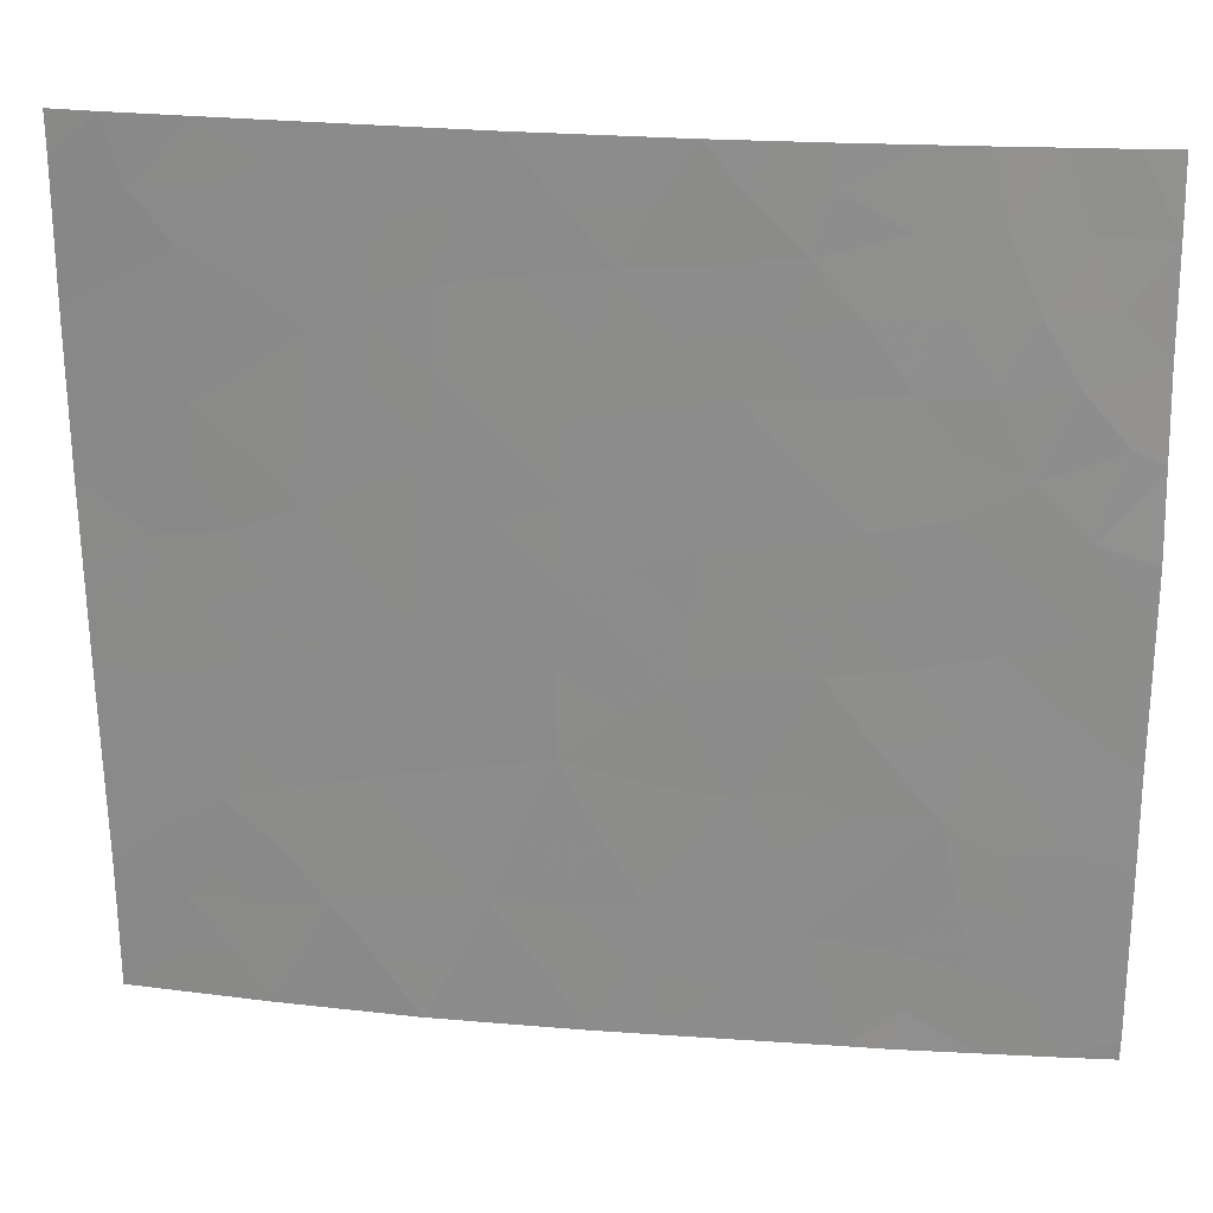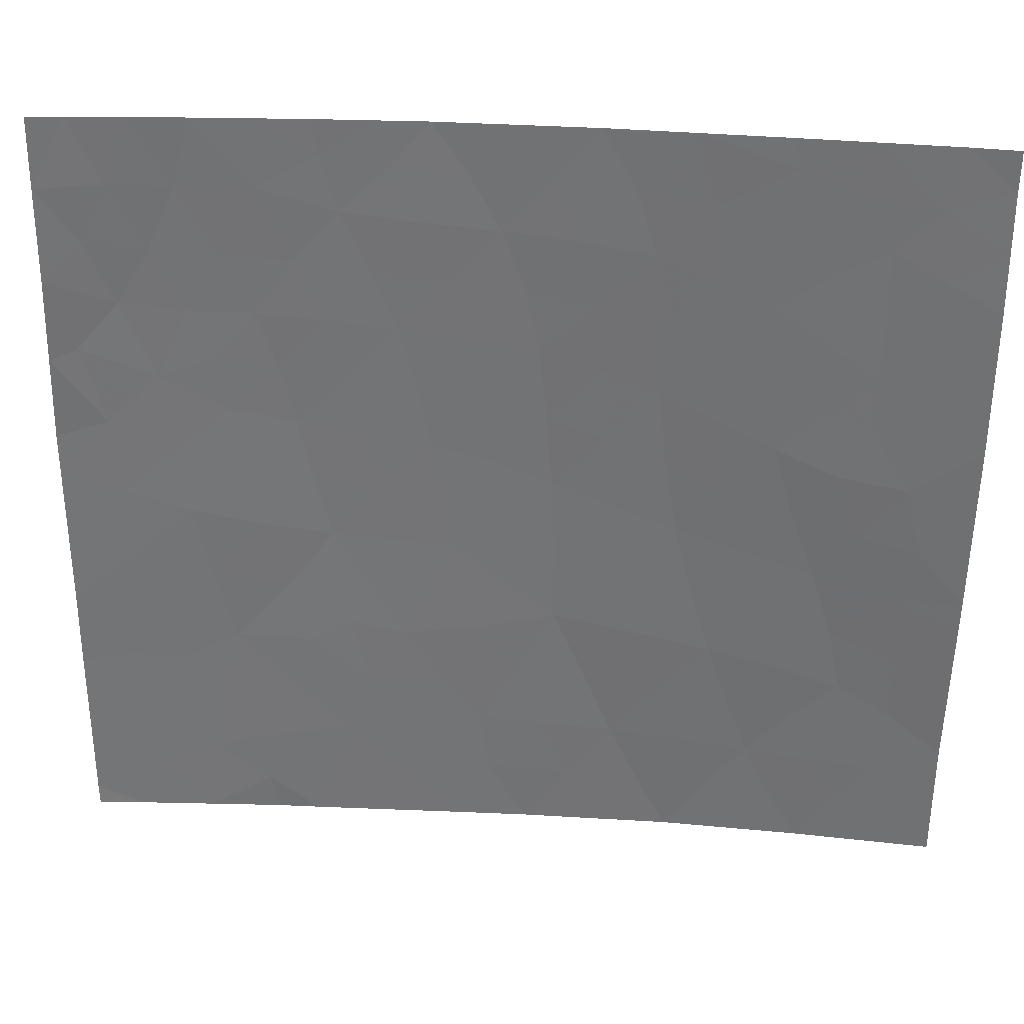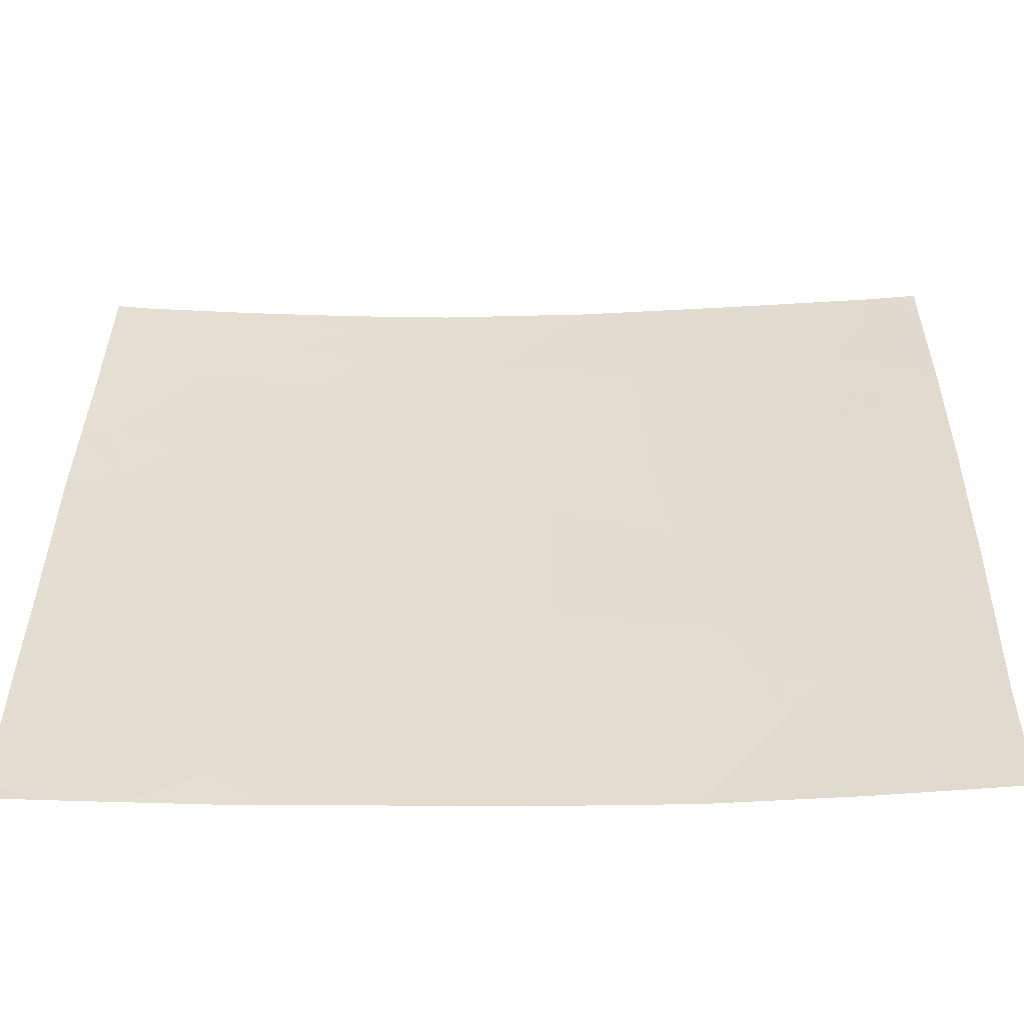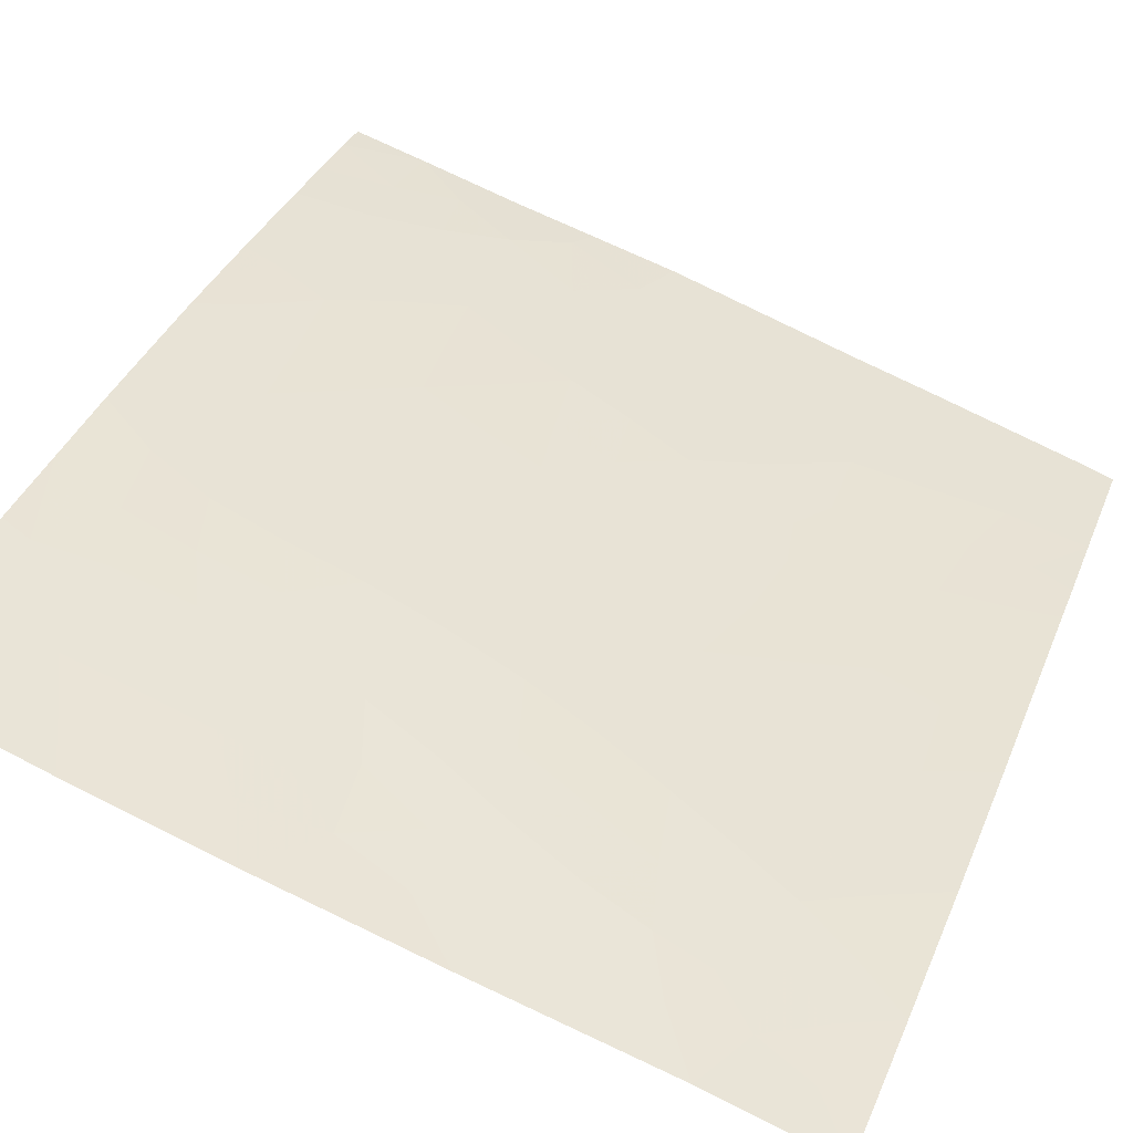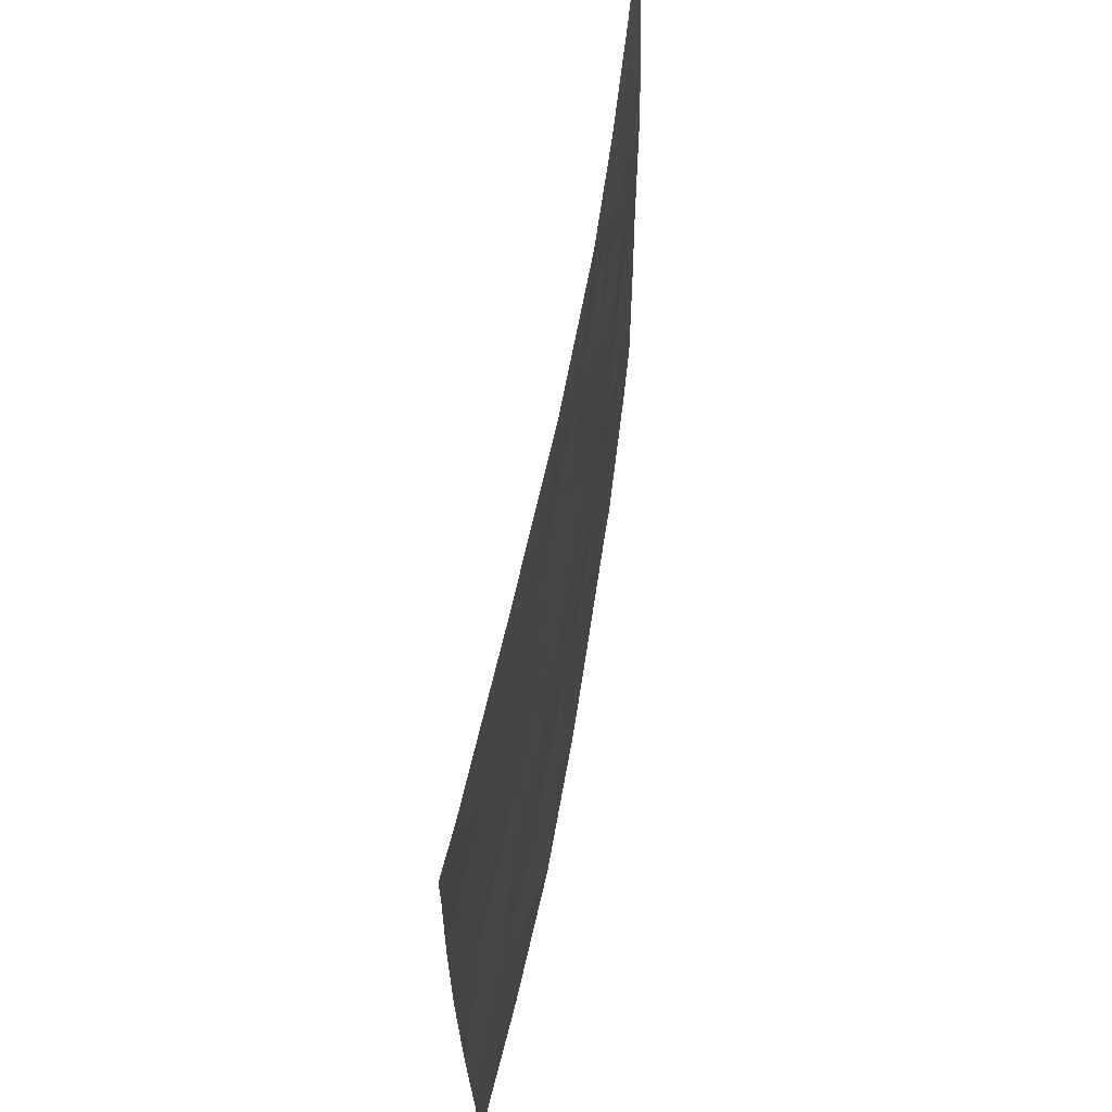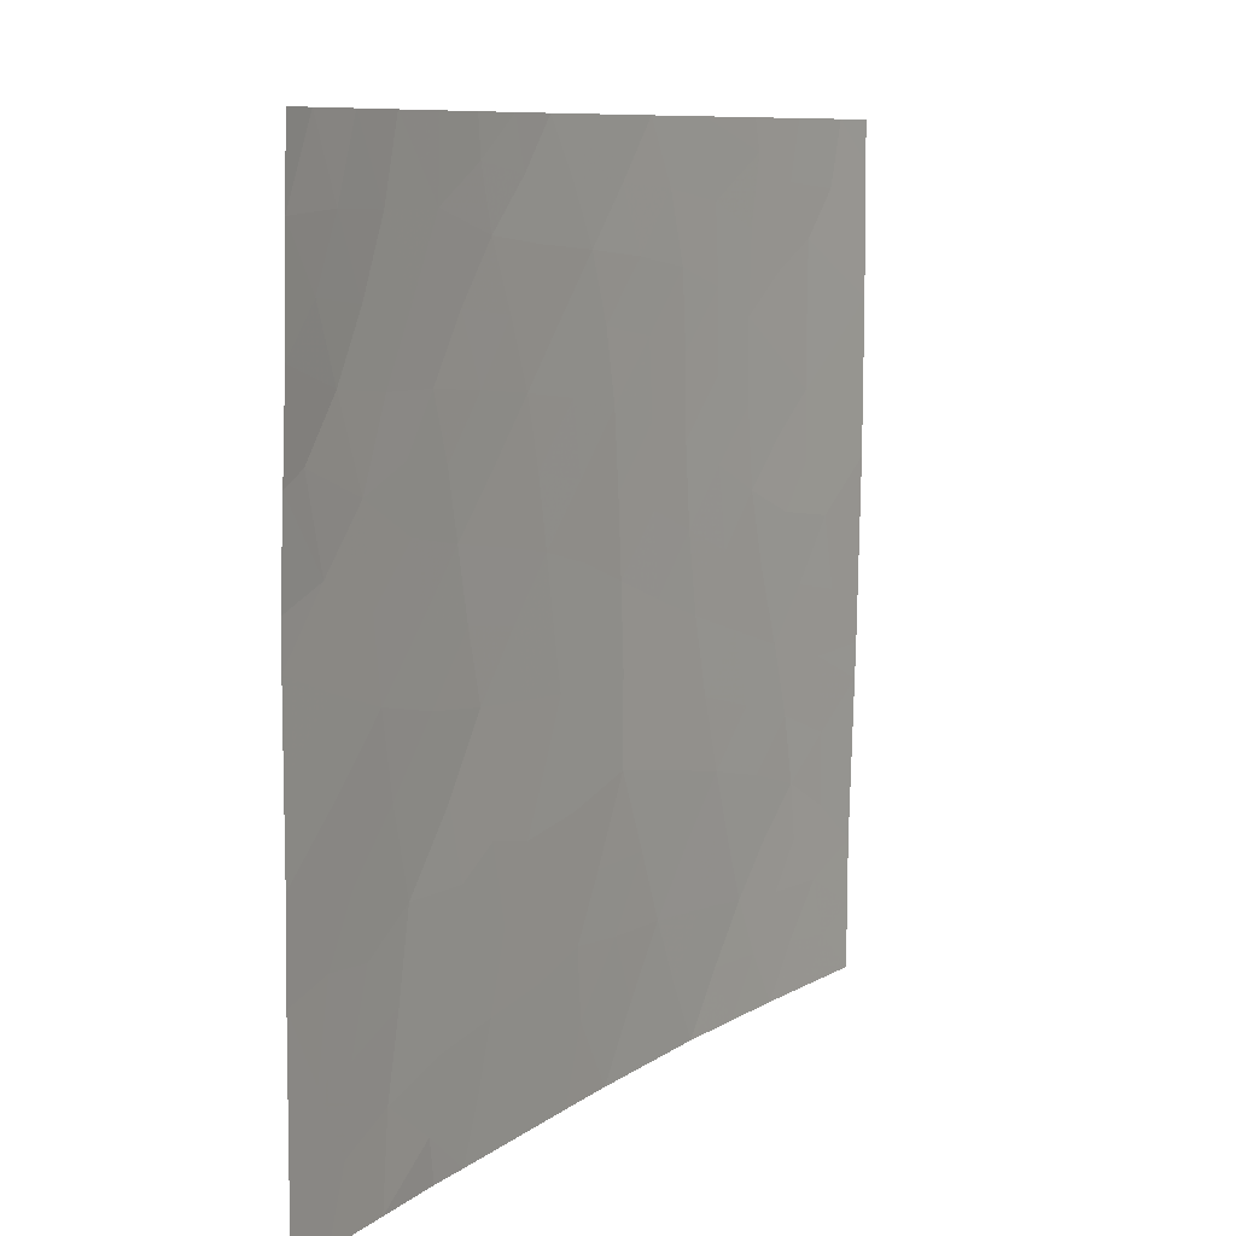
<metadata>
{"format":"obj","ext":"obj","renderer":"f3d","projection":"perspective","resolution":1024,"background":"white","views":[{"elev":24.8,"azim":45.0,"up":"+Y"},{"elev":33.3,"azim":-138.1,"up":"+Y"},{"elev":-54.7,"azim":-141.9,"up":"+Y"},{"elev":78.2,"azim":-63.4,"up":"+Z"},{"elev":64.5,"azim":-42.8,"up":"+Y"},{"elev":9.2,"azim":157.5,"up":"+Y"}]}
</metadata>
<code>
v 31.48 44.93 34.2
v 31.23 43.18 34.4
v 25.01 45.36 38.72
v 26.31 46.4 37.87
v 32.64 43.33 33.28
v 30.05 41.98 35.31
v 35.69 44.94 30.72
v 33.38 47.02 32.66
v 32.63 50 33.24
v 34.13 48.96 32.01
v 33 45.25 33
v 35.69 44.35 30.72
v 35.71 40.84 30.72
v 28.92 48.14 36.08
v 33 38 32.98
v 32.51 39.63 33.37
v 33.49 38 32.6
v 35.16 38 31.19
v 30.4 38 35.06
v 33.85 41.41 32.3
v 31.16 38 34.46
v 25 47.58 38.72
v 27.47 50 37.06
v 35.6 47.49 30.72
v 34.85 47.15 31.43
v 35.69 42.08 30.72
v 28.62 38 36.41
v 27.61 39.64 37.09
v 31.85 41.56 33.9
v 31.39 50 34.25
v 26.91 43.01 37.52
v 28.6 43.67 36.35
v 25.06 42.73 38.72
v 25.08 42.21 38.72
v 27.46 45.16 37.11
v 26.91 38 37.58
v 25.15 38 38.72
v 25.01 50 38.72
v 25.02 49.41 38.72
v 25.59 50 38.35
v 31.81 46.82 33.93
v 25.15 39.89 38.72
v 33.91 50 32.16
v 29.55 50 35.62
v 35.72 38.31 30.72
v 35.71 38 30.72
v 35.57 48.93 30.72
v 35.16 50 31.07
v 35.54 50 30.72
v 34.49 45.97 31.74
v 32.41 48.64 33.44
v 30.93 39.99 34.63
v 29.33 39.84 35.86
v 26.5 40.99 37.83
v 34.25 43.69 31.93
v 30.09 44.36 35.28
v 34.23 39.22 31.98
v 26.29 48.41 37.88
v 28.14 41.53 36.69
v 30.22 46.51 35.16
v 28.83 45.95 36.17
v 30.64 48.42 34.82
v 27.57 47.45 37.02
v 31.35 43.98 34.3
v 32.07 44.15 33.73
v 31.87 43.24 33.89
v 26.28 45.44 37.89
v 25.84 44.63 38.18
v 33.18 40.47 32.84
v 34.03 40.28 32.15
v 33.4 39.5 32.66
v 26.31 47.46 37.87
v 26.9 48.03 37.47
v 26.94 46.93 37.44
v 34.33 38 31.9
v 29.51 38 35.74
v 28.99 38.9 36.12
v 29.88 38.93 35.45
v 25.01 46.47 38.72
v 25.67 46.96 38.29
v 28.51 50 36.34
v 29.16 49.12 35.9
v 28.27 48.94 36.52
v 34.83 48.99 31.39
v 35.15 48.11 31.13
v 34.47 48 31.74
v 35.1 41.02 31.24
v 34.72 41.83 31.56
v 33.29 48.97 32.71
v 31.5 42.43 34.18
v 26.39 43.75 37.84
v 26.72 44.79 37.6
v 27.22 44.07 37.29
v 32.26 40.64 33.57
v 31.64 39.76 34.07
v 31.37 40.71 34.28
v 25.94 42.68 38.15
v 27.52 42.29 37.11
v 27.28 41.28 37.28
v 26.66 41.98 37.7
v 28.75 44.81 36.24
v 28.01 44.44 36.75
v 28.15 45.58 36.63
v 25.83 41.58 38.24
v 27.77 43.34 36.93
v 30.19 39.89 35.2
v 29.66 40.84 35.61
v 30.53 40.84 34.94
v 27.56 46.3 37.04
v 26.9 45.83 37.48
v 27.76 38 36.99
v 27.29 38.79 37.32
v 28.12 38.84 36.74
v 25.8 49.07 38.2
v 25.01 48.49 38.72
v 25.68 48 38.28
v 26.82 39.53 37.62
v 26.42 40.19 37.88
v 27.08 40.36 37.44
v 34.77 39.94 31.52
v 31 46.69 34.56
v 30.38 47.5 35.03
v 31.23 47.63 34.38
v 33.57 38.6 32.52
v 29.5 46.26 35.68
v 30.15 45.45 35.22
v 29.45 45.15 35.73
v 25.04 44.05 38.72
v 25.66 43.58 38.32
v 31.62 45.89 34.09
v 30.86 45.71 34.67
v 35.64 46.21 30.72
v 35.33 46.4 31
v 30.74 42.67 34.78
v 31 41.69 34.57
v 32.08 38 33.72
v 31.84 38.84 33.91
v 32.75 38.76 33.18
v 30.47 50 34.94
v 31 49.25 34.55
v 30.08 49.19 35.23
v 30.04 43.24 35.31
v 30.69 43.68 34.81
v 35.69 43.21 30.72
v 34.92 42.9 31.37
v 35 44.01 31.3
v 34.54 50 31.62
v 32.4 46.03 33.47
v 32.61 46.93 33.29
v 33.16 46.15 32.86
v 35.58 48.21 30.72
v 32.59 49.47 33.29
v 33.27 50 32.7
v 34.36 44.74 31.85
v 29.57 47.33 35.62
v 28.85 47.07 36.14
v 32.23 45.1 33.61
v 32.84 44.3 33.12
v 33.72 47.94 32.37
v 32.92 47.86 33.03
v 30.87 39.02 34.69
v 34.12 47.05 32.05
v 33.62 44.47 32.48
v 33.45 43.46 32.61
v 31.54 48.51 34.12
v 32.09 47.74 33.7
v 29.37 44.01 35.8
v 34.09 42.6 32.09
v 30.77 44.68 34.75
v 33.74 45.44 32.37
v 33.81 46.29 32.31
v 27.88 40.55 36.89
v 28.75 40.71 36.26
v 29.05 41.75 36.03
v 25.11 41.05 38.72
v 25.82 40.53 38.27
v 29.26 42.86 35.88
v 28.2 47.86 36.58
v 28.2 46.73 36.59
v 26.48 38.74 37.85
v 28.45 39.75 36.49
v 26.53 50 37.7
v 26.7 49.17 37.59
v 27.53 48.58 37.04
v 28.39 42.58 36.51
v 25.95 39.5 38.2
v 26.03 38 38.15
v 25.75 38.65 38.33
v 25.15 38.94 38.72
v 31.85 49.31 33.89
v 32.01 50 33.75
v 29.75 48.31 35.47
v 35.71 39.58 30.72
v 35.28 39.84 31.08
v 34.51 40.94 31.74
v 33.19 42.37 32.84
v 34.9 38.88 31.41
v 35.38 38.87 31
v 32.98 41.36 32.99
v 25.67 45.79 38.29
v 35.08 45.2 31.24
v 27.38 49.55 37.13
v 32.3 42.54 33.55
v 32.46 41.71 33.41
f 64 65 66
f 3 200 68
f 69 70 71
f 72 73 74
f 124 57 75
f 76 77 78
f 79 80 200
f 81 82 83
f 84 85 86
f 87 195 88
f 66 203 90
f 94 95 96
f 98 99 100
f 101 102 103
f 104 97 100
f 105 93 102
f 106 107 108
f 74 109 110
f 111 112 113
f 39 38 40
f 115 114 116
f 117 118 119
f 120 70 195
f 121 122 123
f 67 110 92
f 116 72 80
f 125 126 127
f 128 68 129
f 121 130 131
f 134 90 135
f 136 137 138
f 139 140 141
f 18 45 46
f 134 142 143
f 144 145 146
f 10 147 84
f 148 149 150
f 47 151 85
f 138 71 124
f 47 48 49
f 152 153 89
f 155 125 156
f 65 157 158
f 148 157 130
f 89 159 160
f 106 161 78
f 108 135 96
f 86 162 159
f 68 91 129
f 163 164 158
f 123 165 166
f 166 160 149
f 127 167 101
f 164 168 196
f 143 169 64
f 169 126 131
f 163 170 154
f 171 170 150
f 119 99 172
f 107 173 174
f 175 104 176
f 142 177 167
f 145 88 168
f 50 171 162
f 178 156 179
f 179 103 109
f 112 180 117
f 137 161 95
f 173 181 172
f 183 184 73
f 185 98 105
f 174 185 177
f 181 77 113
f 186 176 118
f 180 187 188
f 186 188 189
f 140 190 165
f 190 191 152
f 122 155 192
f 141 192 82
f 178 184 83
f 2 64 66
f 64 1 65
f 66 65 5
f 200 4 67
f 16 69 71
f 69 20 70
f 71 70 57
f 4 72 74
f 72 58 73
f 74 73 63
f 17 124 75
f 75 57 197
f 19 76 78
f 76 27 77
f 78 77 53
f 3 79 200
f 79 22 80
f 200 80 4
f 23 81 202
f 81 44 82
f 83 82 14
f 10 84 86
f 84 47 85
f 86 85 25
f 13 87 26
f 43 10 89
f 2 66 90
f 90 203 29
f 5 196 203
f 93 91 92
f 93 92 35
f 29 94 96
f 94 16 95
f 96 95 52
f 91 31 97
f 33 97 34
f 31 98 100
f 98 59 99
f 100 99 54
f 61 101 103
f 101 32 102
f 103 102 35
f 54 104 100
f 104 34 97
f 100 97 31
f 32 105 102
f 105 31 93
f 102 93 35
f 52 106 108
f 106 53 107
f 108 107 6
f 4 74 110
f 74 63 109
f 110 109 35
f 27 111 113
f 111 36 112
f 113 112 28
f 40 114 39
f 22 115 116
f 115 39 114
f 116 114 58
f 28 117 119
f 117 186 118
f 119 118 54
f 13 194 87
f 120 57 70
f 41 121 123
f 121 60 122
f 123 122 62
f 68 67 92
f 67 4 110
f 92 110 35
f 94 69 16
f 22 116 80
f 116 58 72
f 80 72 4
f 15 138 124
f 61 125 127
f 125 60 126
f 127 126 56
f 33 128 129
f 128 3 68
f 60 121 131
f 121 41 130
f 131 130 1
f 146 201 12
f 24 132 133
f 6 134 135
f 134 2 90
f 135 90 29
f 15 136 138
f 136 21 137
f 138 137 16
f 44 139 141
f 139 30 140
f 141 140 62
f 2 134 143
f 134 6 142
f 143 142 56
f 12 144 146
f 144 26 145
f 146 145 55
f 10 43 147
f 84 147 48
f 25 133 50
f 50 133 201
f 11 148 150
f 148 41 149
f 150 149 8
f 47 84 48
f 151 24 85
f 25 85 24
f 17 15 124
f 138 16 71
f 124 71 57
f 51 152 89
f 152 9 153
f 89 153 43
f 154 146 55
f 14 155 156
f 155 60 125
f 156 125 61
f 5 65 158
f 65 1 157
f 158 157 11
f 41 148 130
f 148 11 157
f 130 157 1
f 51 89 160
f 89 10 159
f 160 159 8
f 161 21 19
f 53 106 78
f 106 52 161
f 78 161 19
f 52 108 96
f 108 6 135
f 96 135 29
f 10 86 159
f 86 25 162
f 159 162 8
f 97 33 129
f 129 91 97
f 11 163 158
f 163 55 164
f 158 164 5
f 41 123 166
f 123 62 165
f 166 165 51
f 41 166 149
f 166 51 160
f 149 160 8
f 61 127 101
f 127 56 167
f 101 167 32
f 164 55 168
f 196 168 20
f 2 143 64
f 143 56 169
f 64 169 1
f 1 169 131
f 169 56 126
f 131 126 60
f 55 163 154
f 163 11 170
f 154 170 50
f 8 171 150
f 171 50 170
f 150 170 11
f 28 119 172
f 119 54 99
f 172 99 59
f 6 107 174
f 107 53 173
f 174 173 59
f 42 175 176
f 175 34 104
f 176 104 54
f 56 142 167
f 142 6 177
f 167 177 32
f 55 145 168
f 145 26 88
f 168 88 20
f 25 50 162
f 162 171 8
f 63 178 179
f 178 14 156
f 179 156 61
f 63 179 109
f 179 61 103
f 109 103 35
f 28 112 117
f 112 36 180
f 117 180 186
f 16 137 95
f 137 21 161
f 95 161 52
f 59 173 172
f 173 53 181
f 172 181 28
f 58 114 183
f 114 40 182
f 58 183 73
f 73 184 63
f 32 185 105
f 185 59 98
f 105 98 31
f 6 174 177
f 174 59 185
f 177 185 32
f 28 181 113
f 181 53 77
f 113 77 27
f 186 42 176
f 118 176 54
f 186 180 188
f 180 36 187
f 188 187 37
f 42 186 189
f 189 188 37
f 62 140 165
f 140 30 190
f 165 190 51
f 51 190 152
f 190 30 191
f 152 191 9
f 62 122 192
f 122 60 155
f 192 155 14
f 44 141 82
f 141 62 192
f 82 192 14
f 14 178 83
f 178 63 184
f 18 197 198
f 193 45 198
f 87 88 26
f 195 20 88
f 91 68 92
f 120 195 87
f 31 91 93
f 20 195 70
f 75 197 18
f 5 164 196
f 197 194 198
f 193 198 194
f 198 45 18
f 196 199 204
f 199 69 94
f 200 67 68
f 154 201 146
f 50 201 154
f 201 7 12
f 199 196 20
f 194 13 193
f 194 120 87
f 199 20 69
f 202 81 83
f 183 202 184
f 83 184 202
f 120 194 197
f 29 204 94
f 120 197 57
f 203 204 29
f 66 5 203
f 203 196 204
f 204 199 94
f 201 132 7
f 183 114 182
f 201 133 132
f 202 183 182
f 133 25 24
f 202 182 23

</code>
